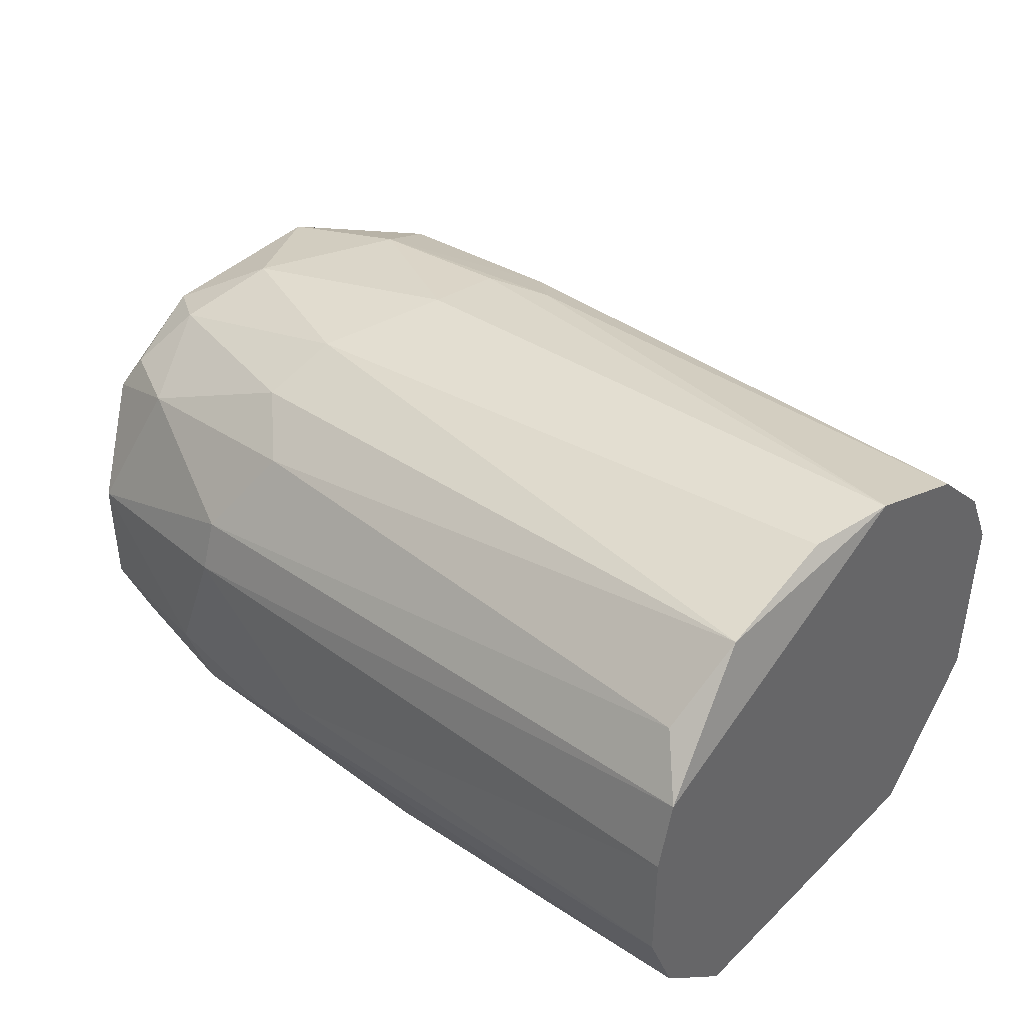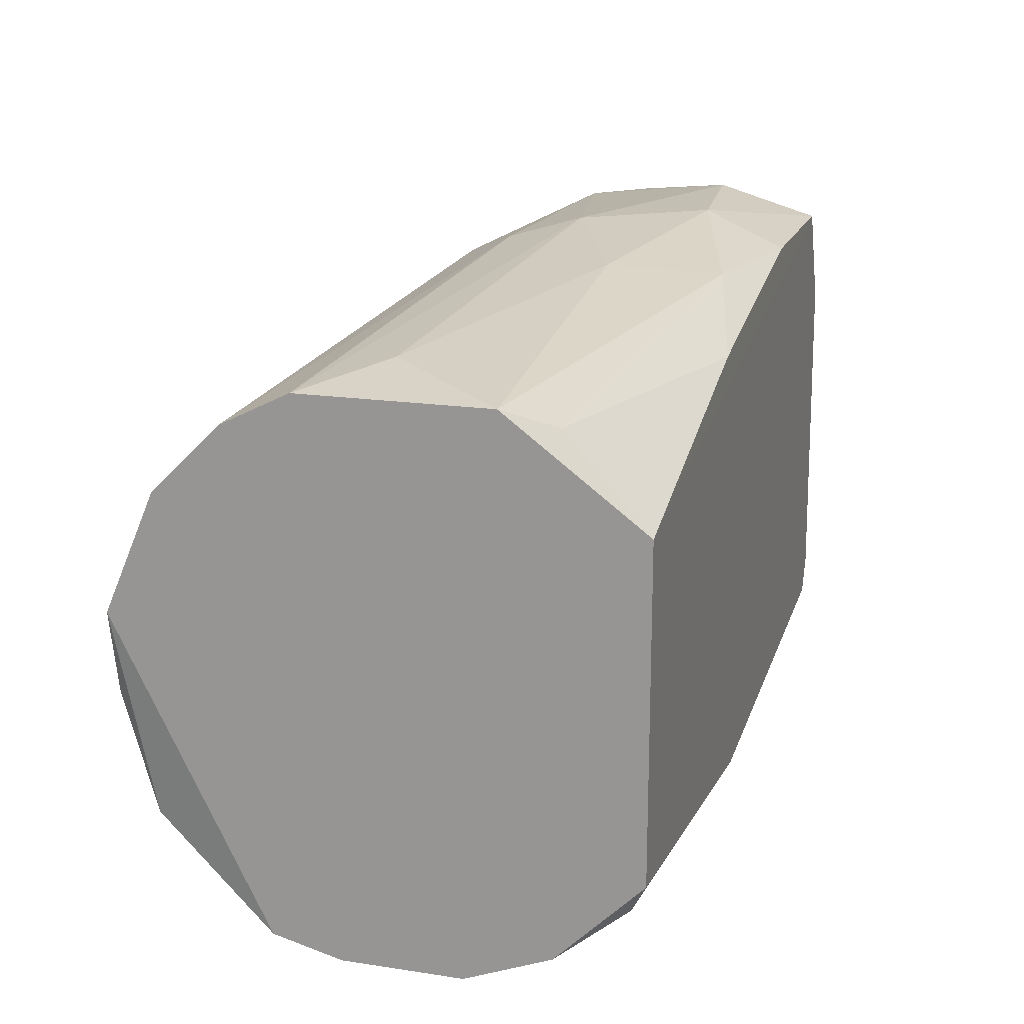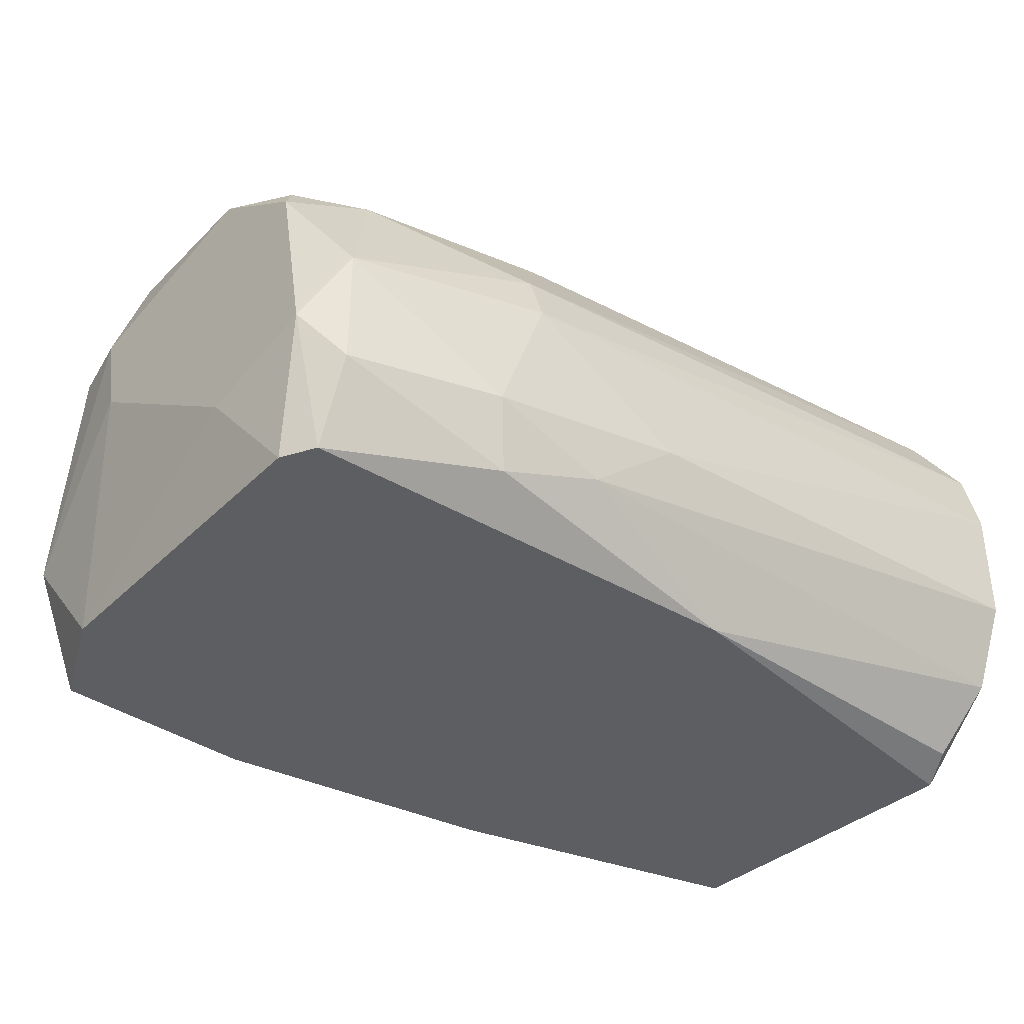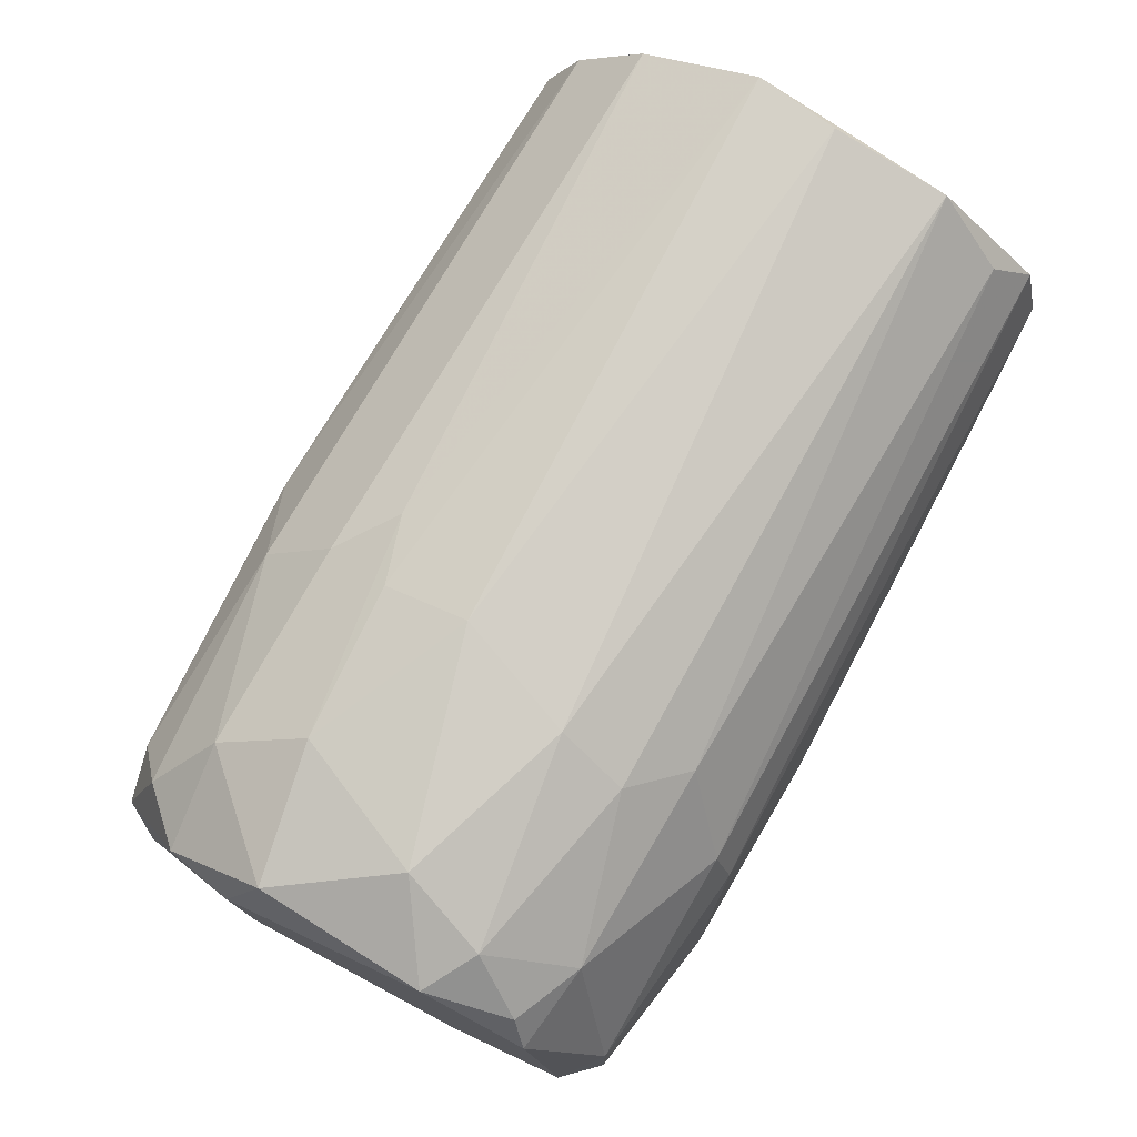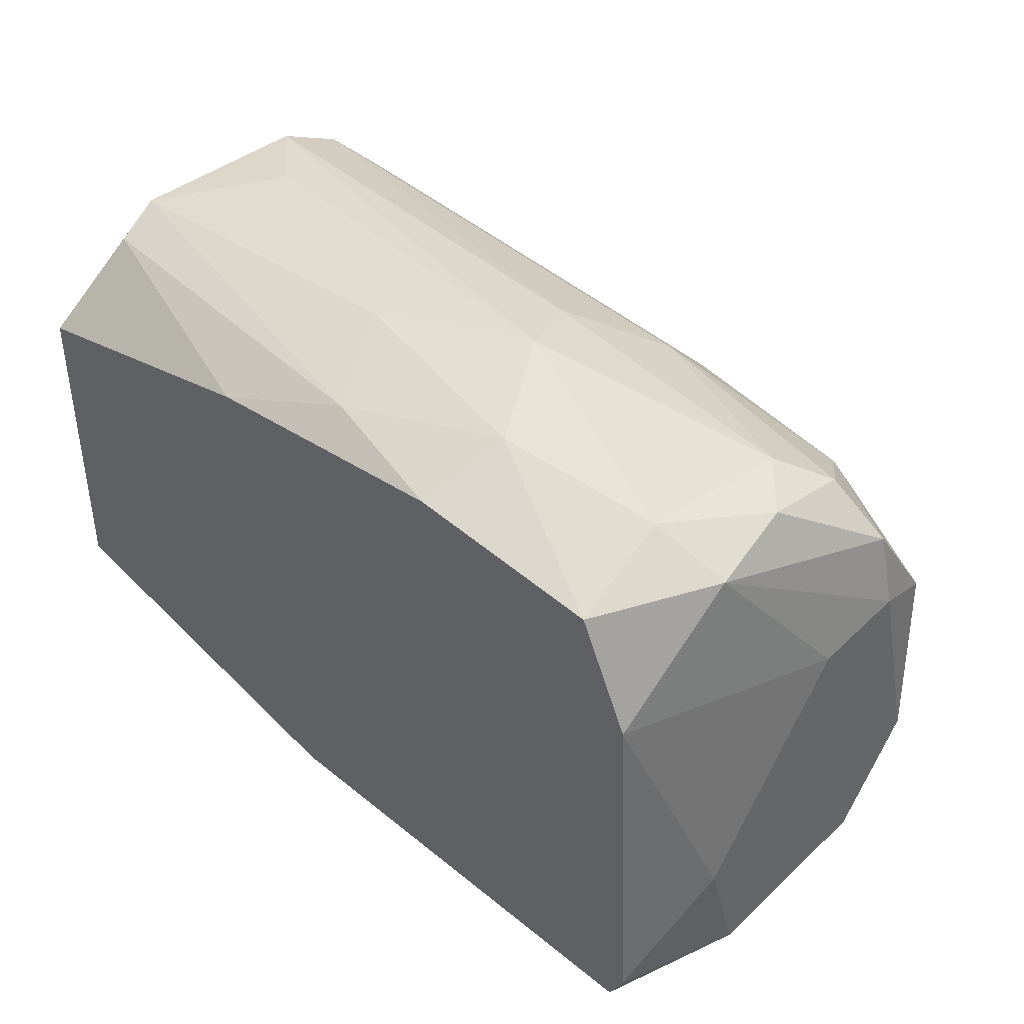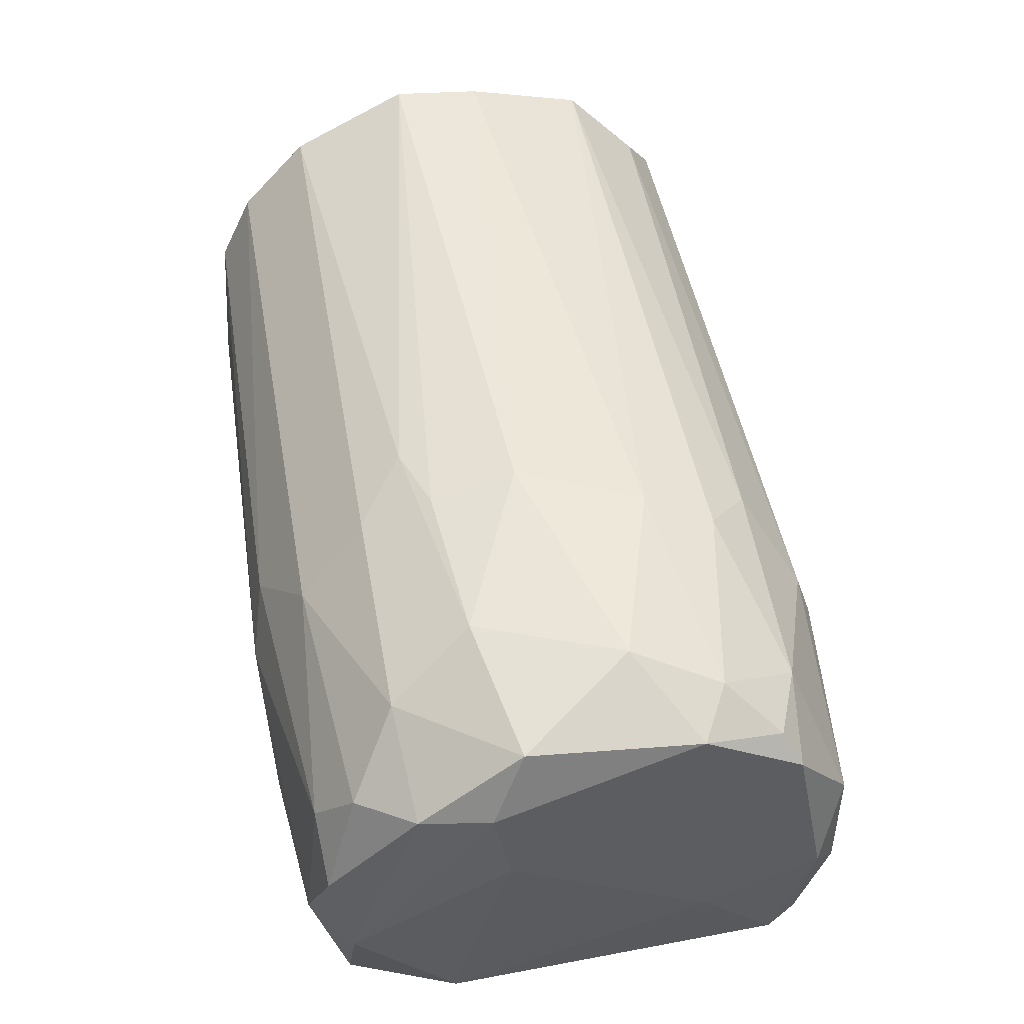
<metadata>
{"format":"obj","ext":"obj","renderer":"f3d","projection":"perspective","resolution":1024,"background":"white","views":[{"elev":41.7,"azim":-138.9,"up":"+Y"},{"elev":17.9,"azim":-73.4,"up":"+Z"},{"elev":-37.5,"azim":138.2,"up":"+Y"},{"elev":73.9,"azim":116.0,"up":"+Y"},{"elev":42.2,"azim":46.6,"up":"+Z"},{"elev":46.4,"azim":75.0,"up":"+Y"}]}
</metadata>
<code>
v 0.05132 0.01392 -0.00924
v 0.05132 0.0176 0.009115
v 0.05132 -0.01055 -0.01047
v 0.05132 0.0127 0.01646
v -0.004979 0.007806 0.02013
v 0.0501 -0.001981 0.02135
v 0.0501 0.00414 -0.01536
v 0.0501 -0.01055 -0.01291
v 0.0501 -0.01055 0.01401
v 0.0501 -0.004429 -0.01536
v 0.04643 0.01392 -0.01168
v 0.04643 -0.01055 0.02135
v 0.04643 0.02005 0.000557
v 0.02684 0.00414 0.0238
v 0.02439 0.009028 0.02258
v 0.02439 -0.000756 -0.01904
v 0.04153 0.02005 0.01034
v 0.03908 -0.003203 -0.01781
v 0.03786 -0.008099 -0.01659
v 0.01705 -0.01055 -0.01536
v 0.03418 0.02127 -0.004343
v 0.05255 -0.003207 -0.004343
v 0.05255 0.01638 -0.003118
v 0.05255 -0.000756 -0.01291
v 0.05255 0.0127 0.01157
v 0.05255 0.01148 -0.01047
v 0.05255 0.006584 0.01034
v 0.01583 -0.000756 0.02258
v 0.03296 -0.004429 0.0238
v 0.04887 0.00414 0.02258
v 0.04887 0.0176 -0.005564
v 0.03174 0.01637 -0.01291
v 0.03174 -0.01055 0.02136
v 0.02928 0.01882 0.01524
v 0.04765 0.01148 0.02013
v 0.01094 -0.01055 0.01769
v -0.008649 0.01882 -0.01659
v -0.0111 0.0176 0.01646
v -0.0111 0.02249 0.01157
v -0.0111 0.01025 -0.02026
v -0.0111 0.02617 0.002994
v -0.0111 -0.000756 0.01891
v -0.0111 0.0127 0.01891
v -0.0111 -0.01055 -0.01169
v -0.0111 -0.01055 0.01157
v -0.0111 -0.004429 -0.01781
v -0.0111 0.001692 -0.02026
v -0.0111 0.01515 -0.01904
v 0.04398 0.01638 0.01646
v -0.00987 -0.009325 -0.01414
v -0.00987 0.02617 -0.003123
v -0.00987 0.02371 -0.01169
v -0.00987 -0.004429 0.01769
v 0.03541 0.006588 -0.01781
v 0.03541 0.01025 -0.01659
v 0.03541 0.01882 -0.00924
v 0.03051 0.01392 0.02013
v 0.03051 0.02249 0.004219
v 0.03051 0.02127 0.01034
v 0.03051 -0.005651 -0.01781
v 0.0452 0.007806 0.02258
v 0.0452 -0.003207 0.0238
v 0.02561 0.02127 0.01157
v 0.02072 -0.008099 0.02136
f 46 20 50
f 40 47 42
f 8 12 44
f 42 47 44
f 40 42 41
f 41 42 43
f 44 12 45
f 42 44 45
f 41 43 39
f 12 8 9
f 40 41 48
f 41 52 48
f 54 40 48
f 8 44 20
f 19 8 20
f 54 7 18
f 52 41 51
f 21 52 51
f 21 51 58
f 41 59 58
f 13 21 58
f 51 41 58
f 25 24 23
f 13 2 23
f 2 25 23
f 44 47 46
f 54 48 55
f 7 54 55
f 49 57 35
f 24 25 22
f 45 12 36
f 12 9 6
f 39 43 38
f 57 39 38
f 57 38 15
f 43 14 15
f 38 43 15
f 29 12 62
f 14 29 62
f 12 6 62
f 6 30 62
f 47 40 16
f 40 54 16
f 54 18 16
f 39 57 34
f 57 49 34
f 32 52 56
f 52 21 56
f 52 32 37
f 48 52 37
f 32 55 37
f 55 48 37
f 30 35 61
f 35 57 61
f 57 15 61
f 15 14 61
f 62 30 61
f 14 62 61
f 49 2 17
f 2 13 17
f 58 59 17
f 13 58 17
f 34 49 17
f 42 45 53
f 64 42 53
f 45 36 53
f 36 64 53
f 9 8 3
f 8 24 3
f 22 9 3
f 24 22 3
f 8 19 10
f 24 8 10
f 7 24 10
f 19 18 10
f 18 7 10
f 42 64 28
f 29 14 28
f 64 29 28
f 55 32 11
f 7 55 11
f 32 56 11
f 11 56 31
f 21 13 31
f 23 1 31
f 13 23 31
f 56 21 31
f 1 11 31
f 2 49 4
f 25 2 4
f 35 30 4
f 49 35 4
f 30 6 4
f 6 25 4
f 9 22 27
f 22 25 27
f 25 6 27
f 6 9 27
f 43 42 5
f 14 43 5
f 42 28 5
f 28 14 5
f 19 20 60
f 18 19 60
f 46 47 60
f 20 46 60
f 47 16 60
f 16 18 60
f 12 29 33
f 29 64 33
f 36 12 33
f 64 36 33
f 41 39 63
f 59 41 63
f 39 34 63
f 17 59 63
f 34 17 63
f 24 7 26
f 1 23 26
f 23 24 26
f 11 1 26
f 7 11 26
f 20 44 50
f 44 46 50

</code>
